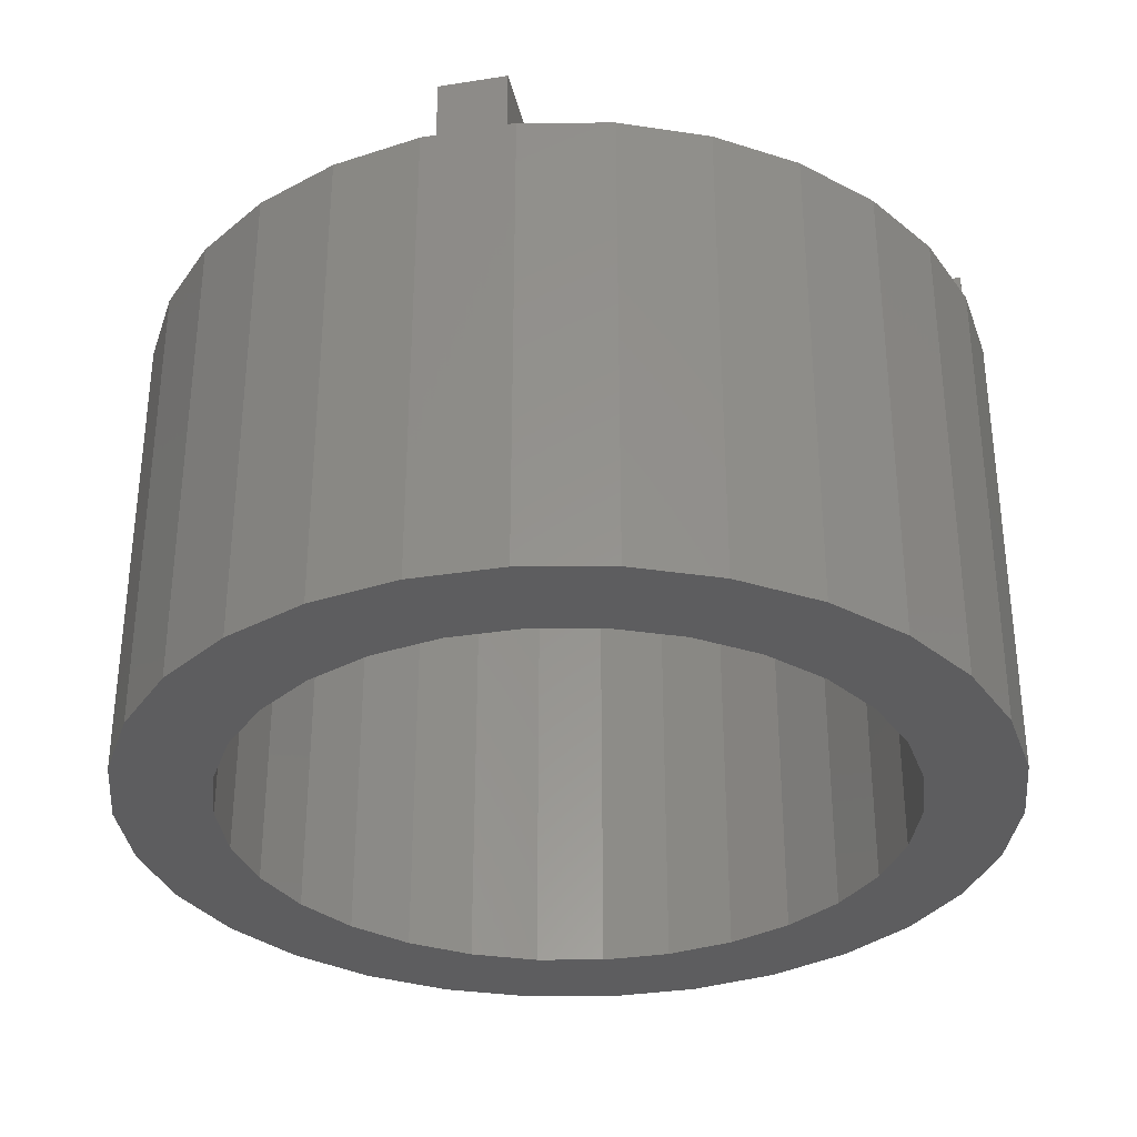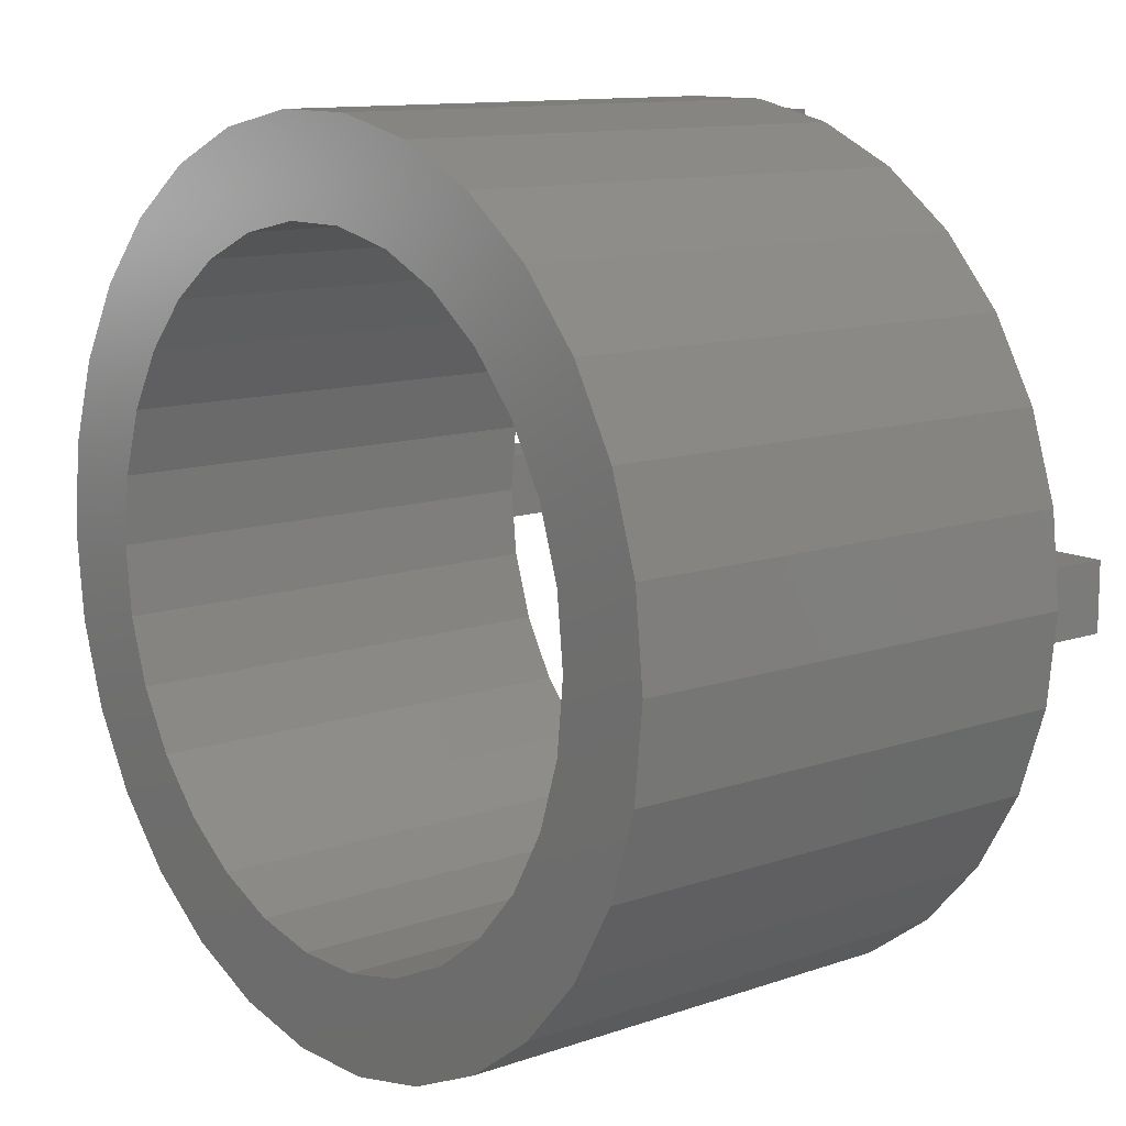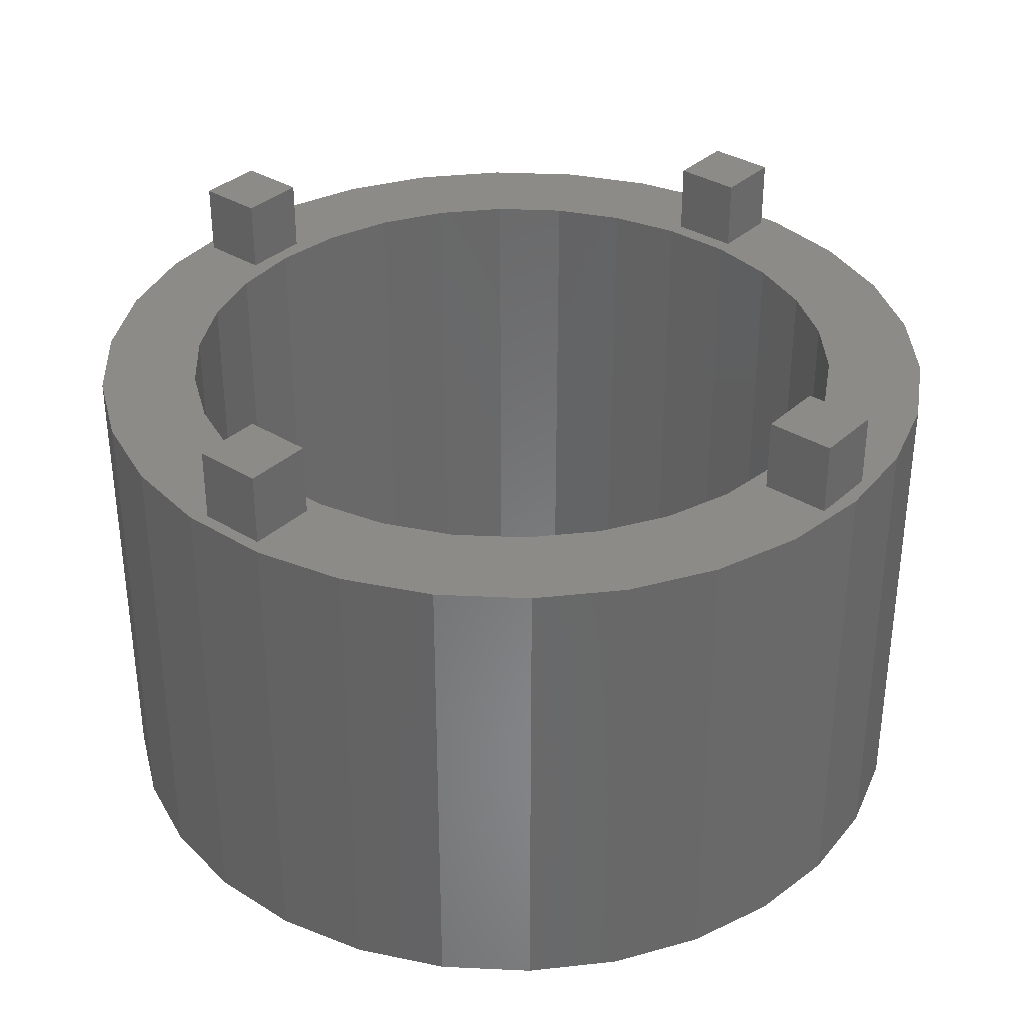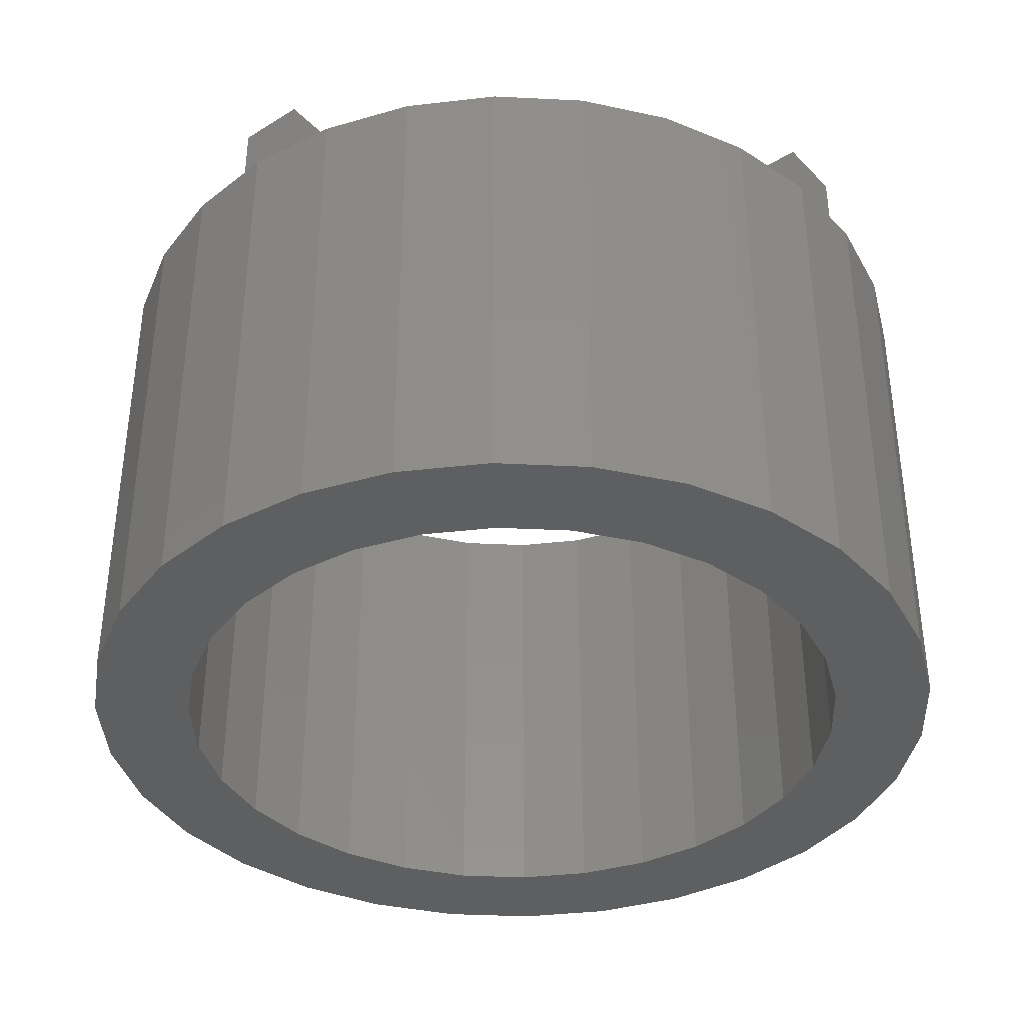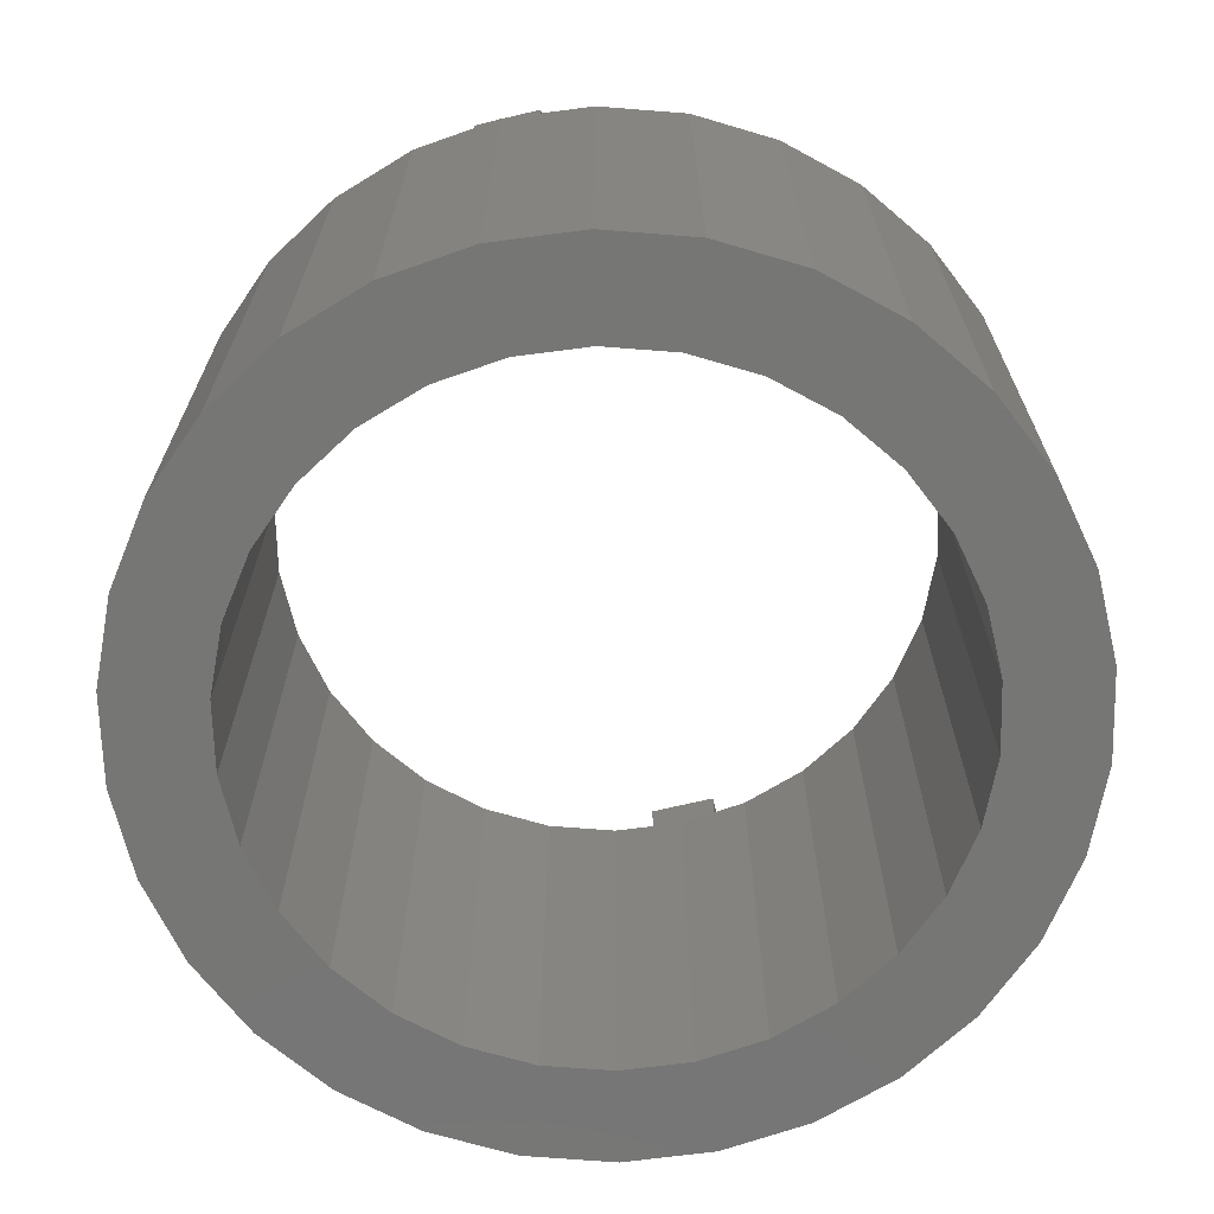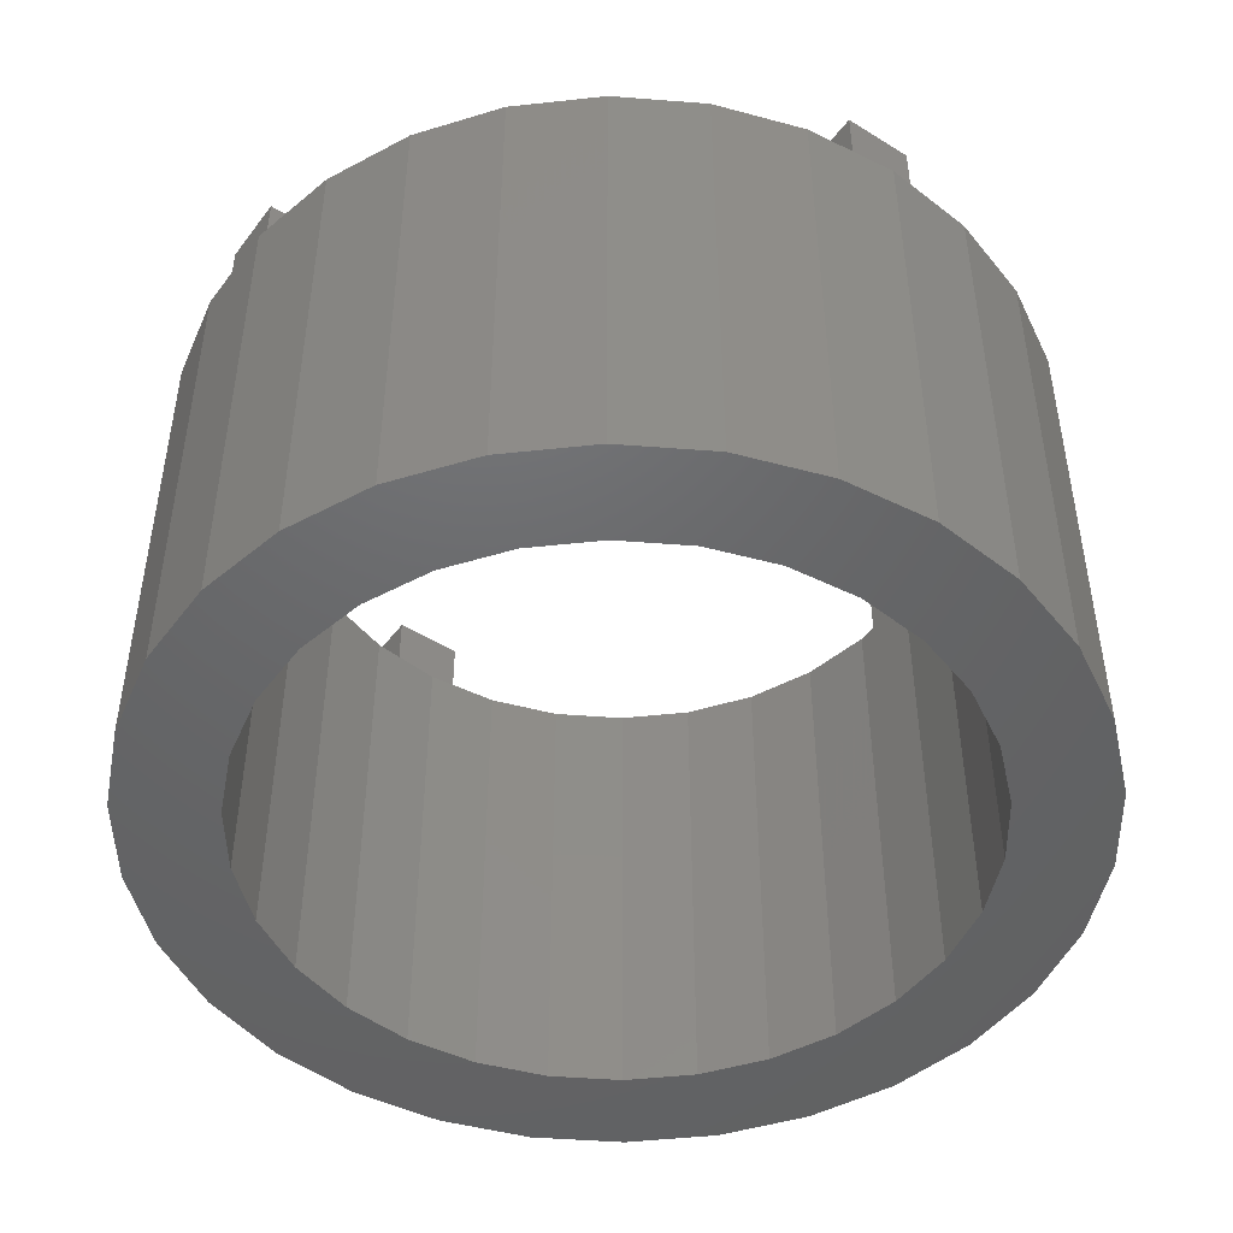
<metadata>
{"format":"stl","ext":"stl","renderer":"f3d","projection":"perspective","resolution":1024,"background":"white","views":[{"elev":-32.9,"azim":-167.7,"up":"+Z"},{"elev":11.8,"azim":-129.4,"up":"+Y"},{"elev":34.8,"azim":-140.4,"up":"+Z"},{"elev":-37.5,"azim":-51.6,"up":"+Z"},{"elev":-68.2,"azim":103.5,"up":"+Z"},{"elev":-47.2,"azim":-125.0,"up":"+Z"}]}
</metadata>
<code>
# stl→obj: 152 verts, 304 faces
v -18 0 -5
v -17.61 3.742 -5
v -17.61 -3.742 -5
v -16.44 7.321 -5
v -14.56 10.58 -5
v -12.04 13.38 -5
v -9 15.59 -5
v -11.33 8.229 -5
v -5.562 17.12 -5
v -7 12.12 -5
v -1.882 17.9 -5
v -4.326 13.31 -5
v 1.882 17.9 -5
v 1.463 13.92 -5
v 5.562 17.12 -5
v 4.326 13.31 -5
v 9 15.59 -5
v 7 12.12 -5
v 12.04 13.38 -5
v 9.368 10.4 -5
v 14.56 10.58 -5
v 11.33 8.229 -5
v 16.44 7.321 -5
v 13.69 2.911 -5
v 17.61 3.742 -5
v 14 0 -5
v 18 0 -5
v 13.69 -2.911 -5
v 17.61 -3.742 -5
v 12.79 -5.694 -5
v 16.44 -7.321 -5
v 11.33 -8.229 -5
v 14.56 -10.58 -5
v 9.368 -10.4 -5
v 12.04 -13.38 -5
v 4.326 -13.31 -5
v 9 -15.59 -5
v 1.463 -13.92 -5
v 5.562 -17.12 -5
v -4.326 -13.31 -5
v 1.882 -17.9 -5
v -7 -12.12 -5
v -1.882 -17.9 -5
v -5.562 -17.12 -5
v -9 -15.59 -5
v -12.04 -13.38 -5
v -14.56 -10.58 -5
v -16.44 -7.321 -5
v -13.69 -2.911 -5
v -14 0 -5
v -12.79 -5.694 -5
v -11.33 -8.229 -5
v -9.368 -10.4 -5
v -1.463 -13.92 -5
v 7 -12.12 -5
v 12.79 5.694 -5
v -1.463 13.92 -5
v -9.368 10.4 -5
v -12.79 5.694 -5
v -13.69 2.911 -5
v -18 0 15
v -17.61 3.742 15
v -17.61 -3.742 15
v -16.44 -7.321 15
v -14.56 -10.58 15
v -12.04 -13.38 15
v -9 -15.59 15
v -5.562 -17.12 15
v -1.882 -17.9 15
v 1.882 -17.9 15
v 5.562 -17.12 15
v 9 -15.59 15
v 12.04 -13.38 15
v 14.56 -10.58 15
v 16.44 -7.321 15
v 17.61 -3.742 15
v 18 0 15
v 17.61 3.742 15
v 16.44 7.321 15
v 14.56 10.58 15
v 12.04 13.38 15
v 9 15.59 15
v 5.562 17.12 15
v 1.882 17.9 15
v -1.882 17.9 15
v -5.562 17.12 15
v -9 15.59 15
v -12.04 13.38 15
v -14.56 10.58 15
v -16.44 7.321 15
v -13.69 2.911 15
v -14 0 15
v -13.69 -2.911 15
v -12.79 5.694 15
v -11.33 8.229 15
v -9.368 10.4 15
v -7 12.12 15
v -4.326 13.31 15
v -1.463 13.92 15
v 1.463 13.92 15
v 4.326 13.31 15
v 7 12.12 15
v 9.368 10.4 15
v 11.33 8.229 15
v 12.79 5.694 15
v 13.69 2.911 15
v 14 0 15
v 13.69 -2.911 15
v 12.79 -5.694 15
v 11.33 -8.229 15
v 9.368 -10.4 15
v 7 -12.12 15
v 4.326 -13.31 15
v 1.463 -13.92 15
v -1.463 -13.92 15
v -4.326 -13.31 15
v -7 -12.12 15
v -9.368 -10.4 15
v -11.33 -8.229 15
v -12.79 -5.694 15
v -17.4 -1.4 15
v 1.4 -17.4 15
v -1.4 -17.4 15
v -17.4 1.4 15
v -14.6 1.4 15
v -14.6 -1.4 15
v -1.4 -14.6 15
v 14.6 -1.4 15
v 14.6 1.4 15
v -1.4 14.6 15
v -1.4 17.4 15
v 1.4 14.6 15
v 1.4 17.4 15
v 1.4 -14.6 15
v 17.4 -1.4 15
v 17.4 1.4 15
v -17.4 -1.4 18
v -17.4 1.4 18
v -14.6 -1.4 18
v -14.6 1.4 18
v -1.4 -17.4 18
v -1.4 -14.6 18
v 1.4 -17.4 18
v 1.4 -14.6 18
v -1.4 14.6 18
v -1.4 17.4 18
v 1.4 14.6 18
v 1.4 17.4 18
v 14.6 -1.4 18
v 14.6 1.4 18
v 17.4 -1.4 18
v 17.4 1.4 18
f 1 2 3
f 3 2 4
f 3 4 5
f 3 5 6
f 3 6 7
f 8 7 9
f 10 9 11
f 12 11 13
f 14 13 15
f 16 15 17
f 18 17 19
f 20 19 21
f 22 21 23
f 24 23 25
f 26 25 27
f 28 27 29
f 30 29 31
f 32 31 33
f 34 33 35
f 36 35 37
f 38 37 39
f 40 39 41
f 42 41 43
f 3 43 44
f 3 44 45
f 3 45 46
f 3 46 47
f 3 47 48
f 49 3 50
f 51 3 49
f 52 3 51
f 53 3 52
f 40 41 42
f 3 53 43
f 53 42 43
f 54 39 40
f 38 39 54
f 55 35 36
f 34 35 55
f 36 37 38
f 24 25 26
f 56 23 24
f 26 27 28
f 28 29 30
f 30 31 32
f 32 33 34
f 57 13 14
f 12 13 57
f 14 15 16
f 58 9 10
f 59 7 8
f 60 3 59
f 3 7 59
f 16 17 18
f 50 3 60
f 8 9 58
f 10 11 12
f 18 19 20
f 20 21 22
f 22 23 56
f 1 61 2
f 2 61 62
f 1 3 61
f 61 3 63
f 3 48 63
f 63 48 64
f 48 47 64
f 64 47 65
f 47 46 65
f 65 46 66
f 66 46 45
f 67 66 45
f 67 45 44
f 68 67 44
f 68 44 43
f 69 68 43
f 69 43 41
f 70 69 41
f 70 41 39
f 71 70 39
f 71 39 37
f 72 71 37
f 72 37 35
f 73 72 35
f 73 35 33
f 74 73 33
f 74 33 31
f 75 74 31
f 75 31 29
f 76 75 29
f 76 29 27
f 77 76 27
f 27 25 78
f 77 27 78
f 25 23 79
f 78 25 79
f 23 21 80
f 79 23 80
f 21 19 81
f 80 21 81
f 17 82 19
f 19 82 81
f 15 83 17
f 17 83 82
f 13 84 15
f 15 84 83
f 11 85 13
f 13 85 84
f 9 86 11
f 11 86 85
f 7 87 9
f 9 87 86
f 6 88 7
f 7 88 87
f 5 89 6
f 6 89 88
f 4 90 5
f 5 90 89
f 2 62 4
f 4 62 90
f 60 91 92
f 50 60 92
f 92 93 49
f 50 92 49
f 59 94 91
f 60 59 91
f 8 95 94
f 59 8 94
f 58 96 95
f 8 58 95
f 10 97 96
f 58 10 96
f 12 98 97
f 10 12 97
f 57 99 98
f 12 57 98
f 14 100 99
f 57 14 99
f 16 101 100
f 14 16 100
f 18 102 101
f 16 18 101
f 20 103 102
f 18 20 102
f 104 103 22
f 22 103 20
f 105 104 56
f 56 104 22
f 106 105 24
f 24 105 56
f 107 106 26
f 26 106 24
f 107 26 108
f 108 26 28
f 108 28 109
f 109 28 30
f 109 30 110
f 110 30 32
f 110 32 111
f 111 32 34
f 111 34 112
f 112 34 55
f 112 55 113
f 113 55 36
f 113 36 114
f 114 36 38
f 114 38 115
f 115 38 54
f 115 54 116
f 116 54 40
f 116 40 117
f 117 40 42
f 117 42 118
f 118 42 53
f 119 118 53
f 52 119 53
f 120 119 52
f 51 120 52
f 93 120 51
f 49 93 51
f 62 61 63
f 121 62 63
f 122 123 70
f 124 125 62
f 112 113 72
f 120 93 126
f 123 127 116
f 128 108 76
f 115 116 127
f 105 106 78
f 94 95 62
f 106 107 129
f 130 131 98
f 86 62 85
f 87 62 86
f 88 62 87
f 89 62 88
f 90 62 89
f 64 121 63
f 124 62 121
f 116 117 69
f 91 94 62
f 118 119 68
f 109 110 75
f 103 104 80
f 100 101 82
f 99 100 132
f 85 62 96
f 85 96 97
f 133 132 83
f 98 131 97
f 83 100 82
f 131 133 84
f 82 101 81
f 101 102 81
f 81 103 80
f 80 104 79
f 102 103 81
f 79 105 78
f 76 108 75
f 104 105 79
f 108 109 75
f 75 110 74
f 74 111 73
f 73 112 72
f 107 108 128
f 72 113 71
f 71 114 70
f 123 116 69
f 69 117 68
f 117 118 68
f 68 119 67
f 119 120 67
f 125 126 92
f 70 123 69
f 134 122 70
f 111 112 73
f 114 134 70
f 114 115 134
f 127 134 115
f 135 128 76
f 128 129 107
f 85 131 84
f 85 97 131
f 84 133 83
f 83 132 100
f 95 96 62
f 113 114 71
f 136 135 77
f 78 136 77
f 78 106 136
f 77 135 76
f 129 136 106
f 93 92 126
f 110 111 74
f 126 67 120
f 126 66 67
f 126 65 66
f 126 64 65
f 126 121 64
f 132 130 98
f 132 98 99
f 125 91 62
f 92 91 125
f 121 137 124
f 124 137 138
f 137 121 126
f 139 137 126
f 139 126 125
f 140 139 125
f 124 138 125
f 125 138 140
f 123 141 127
f 127 141 142
f 141 123 122
f 143 141 122
f 143 122 134
f 144 143 134
f 127 142 134
f 134 142 144
f 130 145 131
f 131 145 146
f 145 130 132
f 147 145 132
f 147 132 133
f 148 147 133
f 131 146 133
f 133 146 148
f 128 149 129
f 129 149 150
f 149 128 135
f 151 149 135
f 151 135 136
f 152 151 136
f 129 150 136
f 136 150 152
f 138 137 139
f 140 138 139
f 142 141 143
f 144 142 143
f 146 145 147
f 148 146 147
f 150 149 151
f 152 150 151

</code>
